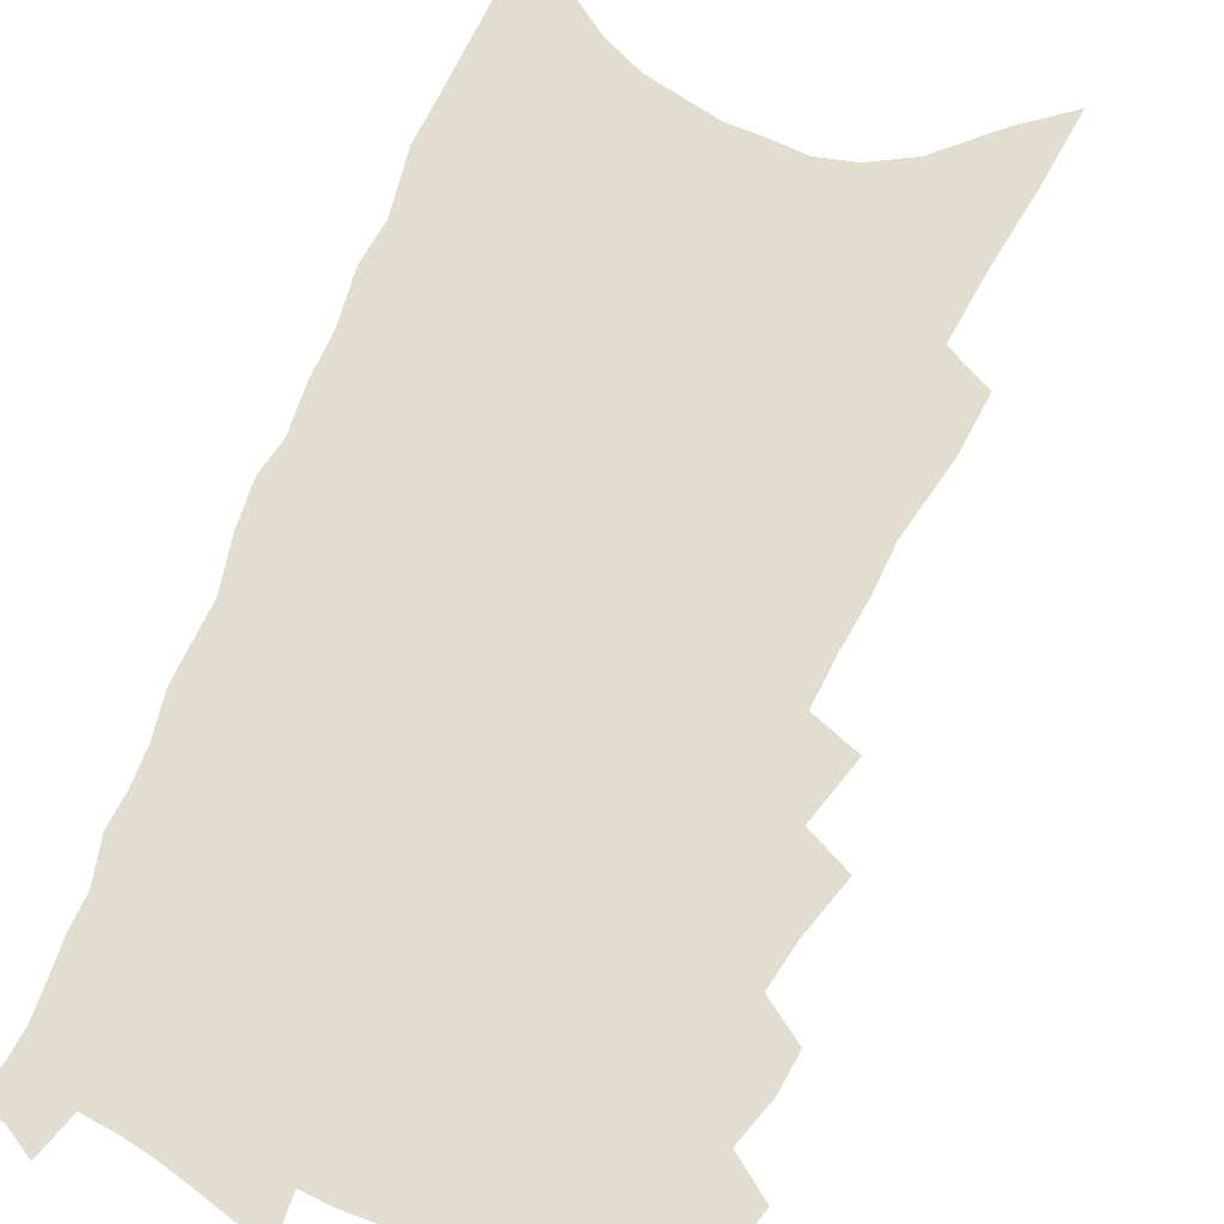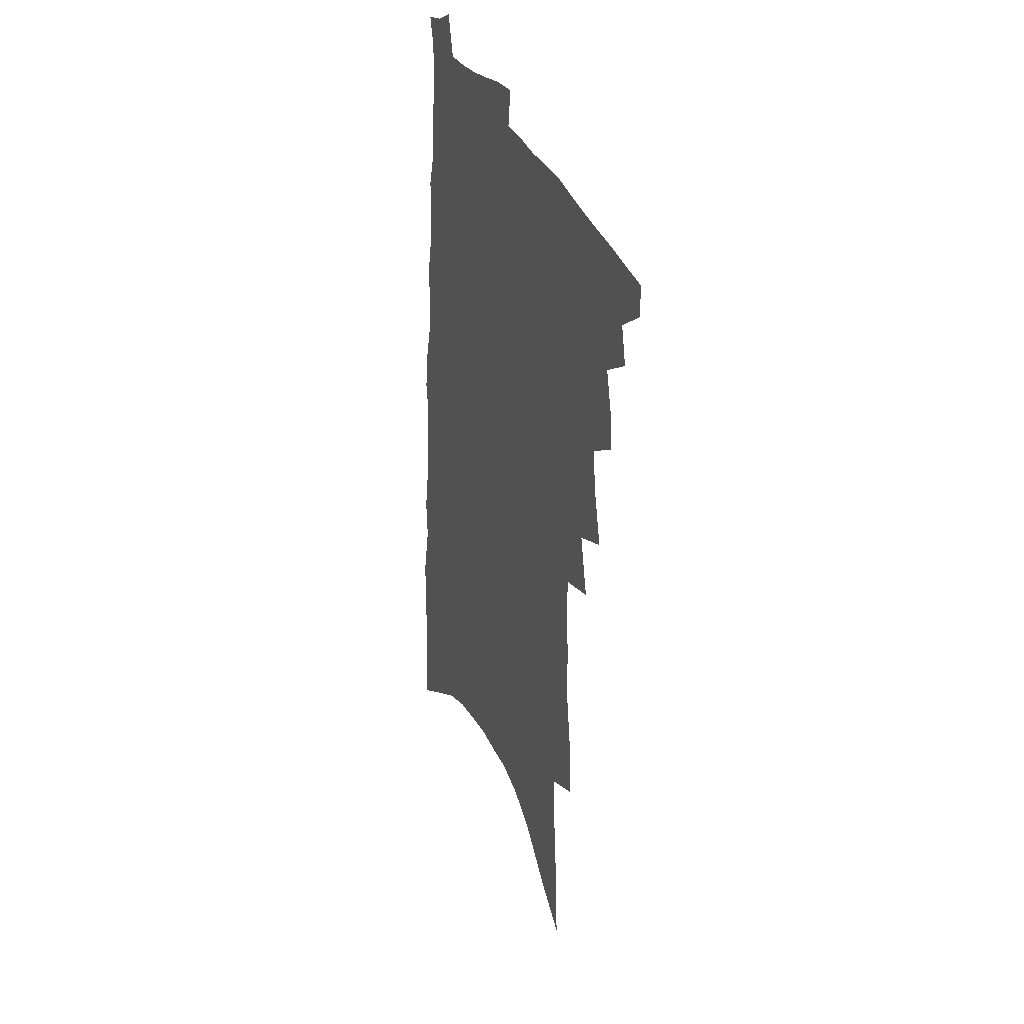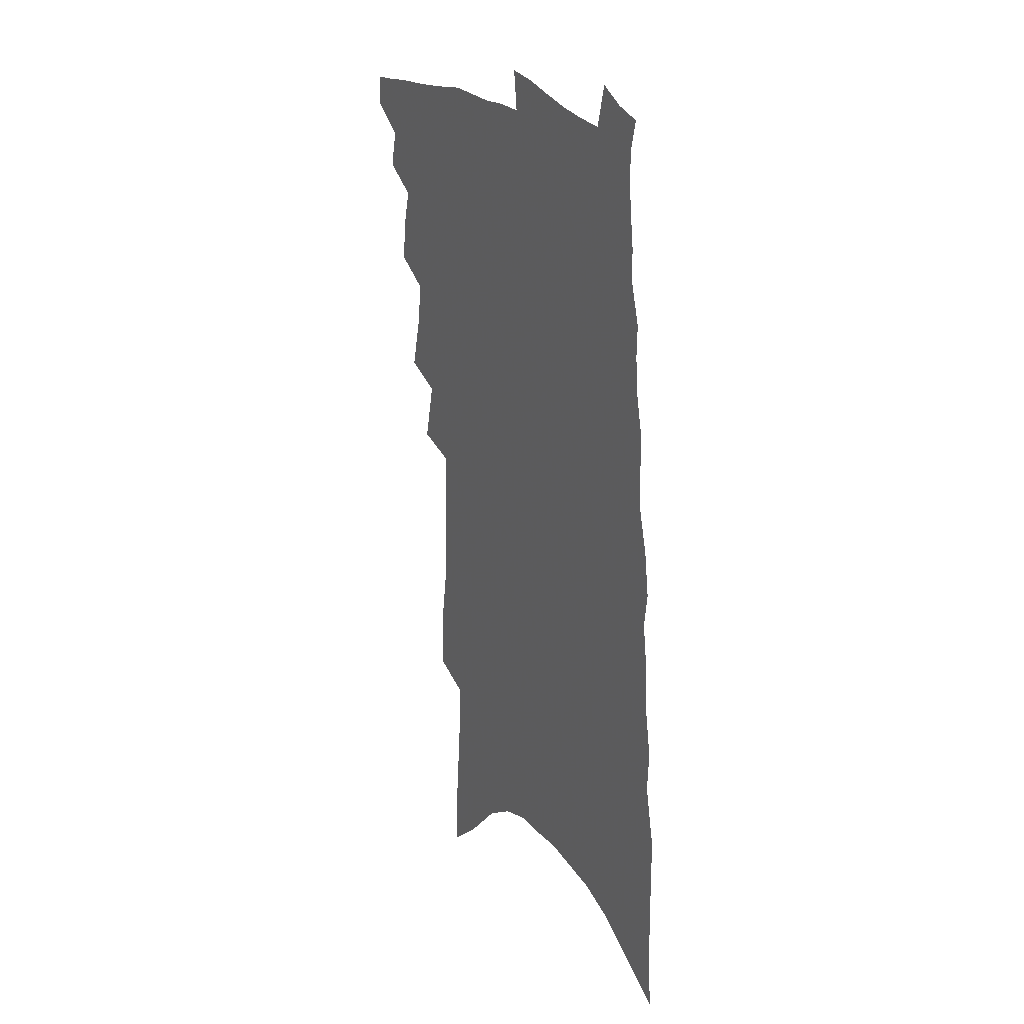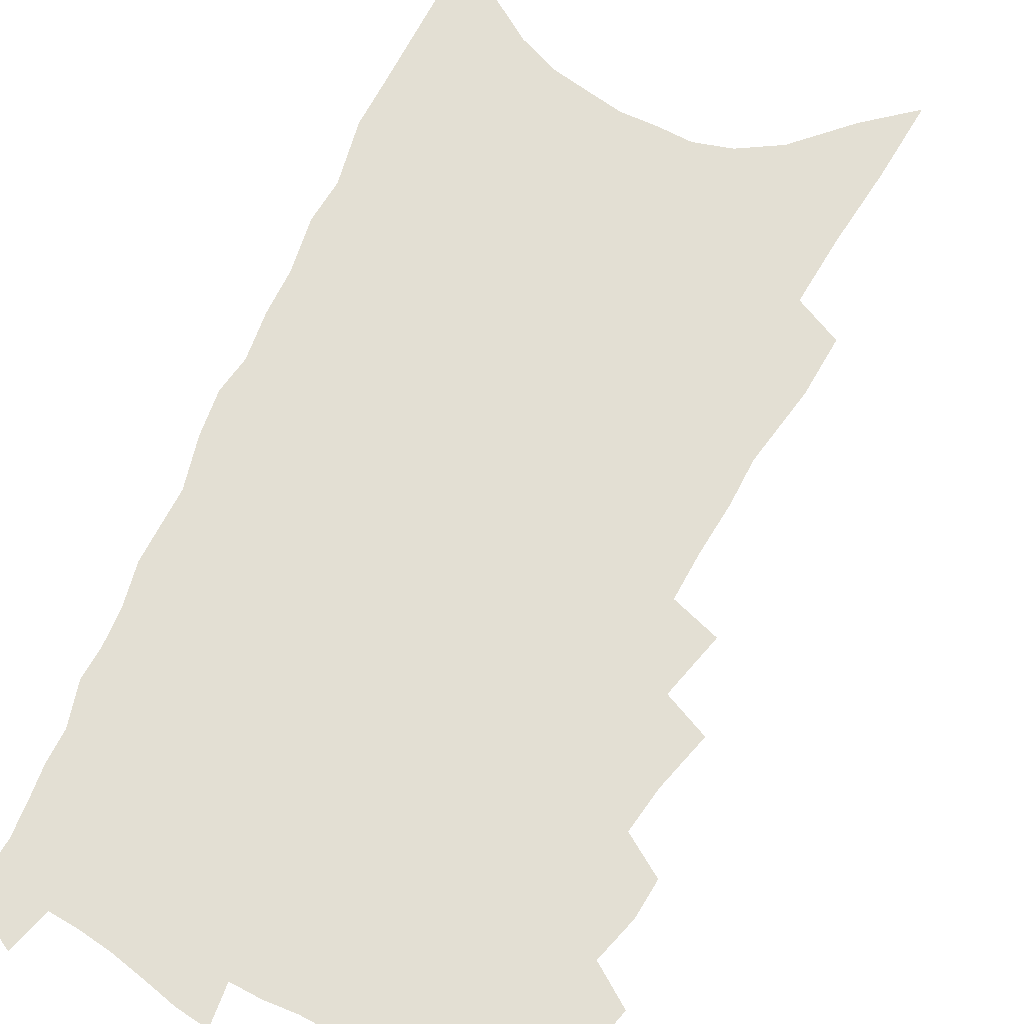
<metadata>
{"format":"obj","ext":"obj","renderer":"f3d","projection":"perspective","resolution":1024,"background":"white","views":[{"elev":68.8,"azim":-154.1,"up":"+Z"},{"elev":33.5,"azim":-112.3,"up":"+Y"},{"elev":25.1,"azim":60.0,"up":"+Y"},{"elev":67.1,"azim":-152.1,"up":"+Z"}]}
</metadata>
<code>
v 500.6 475.3 0
v 500.7 486.8 0
v 510.5 451.7 0
v 513.7 465.7 0
v 513.5 477.1 0
v 512.7 488.3 0
v 519.6 413.2 0
v 520.4 426.8 0
v 524.5 442.7 0
v 525.8 455.5 0
v 526.5 467.4 0
v 525.2 478.6 0
v 523.7 490.1 0
v 526.8 368 0
v 531.8 388.5 0
v 533.8 404.5 0
v 537 420.6 0
v 537.5 433.4 0
v 538.8 446.4 0
v 539.8 458.4 0
v 538.3 468.9 0
v 537.1 479.7 0
v 535.3 491.2 0
v 537.5 338.3 0
v 542.7 361.3 0
v 544.9 378.8 0
v 547 395.3 0
v 548.3 409.7 0
v 548.3 421.8 0
v 548.6 433.9 0
v 550.1 447.3 0
v 550.4 459.1 0
v 549.4 470 0
v 548.2 481.1 0
v 546.5 492.7 0
v 548.5 231.4 0
v 549.2 252.7 0
v 553.4 280.7 0
v 553.2 297.5 0
v 554.4 316.7 0
v 554.6 333.3 0
v 555.9 351.1 0
v 557.2 368 0
v 558.2 383.4 0
v 559.8 399 0
v 559.9 411.4 0
v 560.4 424.1 0
v 561.7 437.5 0
v 561.5 448.7 0
v 561.8 460.1 0
v 560.4 471.3 0
v 559.3 482.4 0
v 557.6 494.4 0
v 559.6 142.4 0
v 561.1 170.5 0
v 563.6 199.7 0
v 564.8 224.1 0
v 565.2 245.5 0
v 566 266.7 0
v 566.9 287 0
v 568.3 307.5 0
v 568 323.4 0
v 569 340.9 0
v 568.7 355.5 0
v 570.3 372.7 0
v 571.2 387.9 0
v 570.7 399.9 0
v 572.2 414.4 0
v 572.9 427.3 0
v 572.9 438.8 0
v 573.3 450.6 0
v 572.4 461.3 0
v 572.2 472 0
v 570.8 483.3 0
v 568.6 496.4 0
v 575.9 156.6 0
v 575.9 180.9 0
v 580.3 215.5 0
v 580.5 237 0
v 580.6 257.4 0
v 579.3 273.2 0
v 580.1 293.2 0
v 581.7 314.8 0
v 582 330.9 0
v 581.6 345.5 0
v 582.2 361.6 0
v 582 375.2 0
v 583.2 391.2 0
v 583.6 404.2 0
v 583.1 415.5 0
v 584.1 429.1 0
v 584.2 440.4 0
v 584 451.3 0
v 583.5 461.9 0
v 583.2 472.6 0
v 581.9 484.1 0
v 580.5 496.4 0
v 593.3 175.2 0
v 594.6 203.5 0
v 593.8 222.9 0
v 593.5 242.9 0
v 593.4 263.3 0
v 593 281.4 0
v 593.2 299.4 0
v 593 315.2 0
v 594 336 0
v 593.3 347.7 0
v 593.7 364.2 0
v 593.7 378.1 0
v 593.9 391.4 0
v 594.5 405.8 0
v 594.3 417.4 0
v 594.6 429.2 0
v 594.8 441 0
v 594.6 451.7 0
v 594.5 462.5 0
v 594 473.3 0
v 593.1 484.8 0
v 592.2 496.3 0
v 607.5 184.3 0
v 607.3 208.2 0
v 606.9 229.6 0
v 606.1 248.2 0
v 605.3 264.7 0
v 604.5 280.7 0
v 605.1 302.4 0
v 605.3 320.7 0
v 605 335.2 0
v 604.8 350.4 0
v 605 366.7 0
v 605 380.4 0
v 604.9 393 0
v 605.1 406.4 0
v 605.4 419.1 0
v 605.4 430.4 0
v 605.5 441.6 0
v 605.4 452.2 0
v 605.4 462.9 0
v 605.4 473.5 0
v 604.8 484.5 0
v 603.3 497.5 0
v 620.5 188.4 0
v 619.8 212.3 0
v 619 231.5 0
v 618.3 250.2 0
v 617.8 270.5 0
v 617.3 288.8 0
v 616.7 301.9 0
v 616.5 323.6 0
v 616.2 336.7 0
v 616 353.1 0
v 615.9 367 0
v 615.8 380.2 0
v 615.8 394.8 0
v 615.7 407.5 0
v 615.8 419.6 0
v 615.9 430.8 0
v 615.8 441.5 0
v 616 452.4 0
v 616.5 463.4 0
v 616.3 473.6 0
v 615.8 484.5 0
v 614.6 497.4 0
v 612.8 512 0
v 633.5 188.4 0
v 632.2 212.3 0
v 631.1 236.1 0
v 630.5 252.1 0
v 629.6 271.7 0
v 629.1 287.3 0
v 628.3 305.6 0
v 627.9 321.7 0
v 627.4 337.7 0
v 626.9 353.9 0
v 626.8 366.3 0
v 626.6 381 0
v 626.4 394.5 0
v 626.2 407.2 0
v 626.1 419.3 0
v 626.3 432.2 0
v 626.4 442.2 0
v 626.5 452.5 0
v 626.7 463.3 0
v 626.8 473.6 0
v 626.6 484.4 0
v 625.9 496.8 0
v 624.3 510.8 0
v 646.3 189.2 0
v 644.5 213.8 0
v 644.2 231.2 0
v 642.9 250.2 0
v 641.5 271 0
v 640.8 287.8 0
v 639.7 306.1 0
v 639 322.7 0
v 638.9 335.9 0
v 638.1 352.2 0
v 637.6 367 0
v 637.4 380.2 0
v 637.1 393.7 0
v 636.8 406.5 0
v 636.3 420 0
v 636.6 431 0
v 636.7 441.6 0
v 636.9 452.4 0
v 637 463.3 0
v 637.2 473.5 0
v 637.4 484 0
v 638.2 494.1 0
v 636.5 508.2 0
v 659.5 187.1 0
v 657.8 209.8 0
v 656.2 231.7 0
v 655.6 247.8 0
v 653.4 269.8 0
v 653.2 284.7 0
v 651.1 305.5 0
v 650.5 320.8 0
v 650.2 335.1 0
v 649.3 350.8 0
v 648.5 365.6 0
v 648.9 377.9 0
v 648.1 391.9 0
v 648.2 403.8 0
v 647 418.3 0
v 647 429.8 0
v 647.4 440.3 0
v 647.2 452 0
v 647.1 462.9 0
v 647.6 473.2 0
v 648 483.6 0
v 648.4 494 0
v 648.3 505.9 0
v 672.8 185 0
v 671.2 206.4 0
v 669.5 227.2 0
v 668.2 245.9 0
v 667 264.2 0
v 665.4 282.9 0
v 663.5 301.7 0
v 662.2 318.3 0
v 662.3 332 0
v 661 348.4 0
v 661.2 361.4 0
v 660.4 375.6 0
v 659 390.7 0
v 659.1 402.6 0
v 657.5 417.2 0
v 657.9 428.3 0
v 657.8 439.8 0
v 658.1 450.6 0
v 657.7 462 0
v 657.8 473 0
v 658.6 483.2 0
v 659.1 493.8 0
v 659.9 504.5 0
v 687.1 179.5 0
v 686.2 199 0
v 684.2 220.1 0
v 681.7 241.4 0
v 680 260.4 0
v 678.9 277.9 0
v 676.9 296.3 0
v 677 310.9 0
v 674.2 329.8 0
v 674.4 343.5 0
v 672.8 359 0
v 672.7 372.3 0
v 670.9 387.5 0
v 670.9 400 0
v 670 413.3 0
v 669.4 425.9 0
v 668.6 438.2 0
v 669.3 449.1 0
v 668 461.8 0
v 668.5 472.1 0
v 668.9 482.6 0
v 670 493.1 0
v 671 504 0
v 674.9 519.4 0
v 704.1 168.9 0
v 702.4 189.8 0
v 701 209.7 0
v 699.5 229.4 0
v 695.8 251.7 0
v 694.7 269.4 0
v 692.6 288 0
v 690.6 305.6 0
v 689.9 321.3 0
v 689.5 336.2 0
v 689.4 350.5 0
v 686.5 367.1 0
v 685.5 381.3 0
v 685.8 394 0
v 683.8 408.4 0
v 683.8 420.8 0
v 680.9 435.1 0
v 682.1 446.1 0
v 679.5 459.7 0
v 679.1 470.9 0
v 680 481.3 0
v 680.8 492 0
v 681.5 502.6 0
v 684.9 514.3 0
v 721.8 157.5 0
v 720 178.6 0
v 719.8 196.9 0
v 719.6 214.9 0
v 719.5 232.7 0
v 714.7 255.5 0
v 715.7 271 0
v 712.2 290.7 0
v 711.7 306.7 0
v 709.3 324.1 0
v 711.1 337.1 0
v 708.8 353.5 0
v 704.1 371.7 0
v 704 385.1 0
v 703.8 398.5 0
v 700.5 413.8 0
v 699.4 427.2 0
v 699.7 439.1 0
v 695.3 454.4 0
v 695.1 466.2 0
v 693.5 478.4 0
v 692.3 490.7 0
v 692.7 501.3 0
v 695.2 511.5 0
f 4 5 1
f 1 5 2
f 5 6 2
f 9 10 3
f 3 10 4
f 10 11 4
f 4 11 5
f 11 12 5
f 5 12 6
f 12 13 6
f 16 17 7
f 7 17 8
f 17 18 8
f 8 18 9
f 18 19 9
f 9 19 10
f 19 20 10
f 10 20 11
f 20 21 11
f 11 21 12
f 21 22 12
f 12 22 13
f 22 23 13
f 25 26 14
f 14 26 15
f 26 27 15
f 15 27 16
f 27 28 16
f 16 28 17
f 28 29 17
f 17 29 18
f 29 30 18
f 18 30 19
f 30 31 19
f 19 31 20
f 31 32 20
f 20 32 21
f 32 33 21
f 21 33 22
f 33 34 22
f 22 34 23
f 34 35 23
f 41 42 24
f 24 42 25
f 42 43 25
f 25 43 26
f 43 44 26
f 26 44 27
f 44 45 27
f 27 45 28
f 45 46 28
f 28 46 29
f 46 47 29
f 29 47 30
f 47 48 30
f 30 48 31
f 48 49 31
f 31 49 32
f 49 50 32
f 32 50 33
f 50 51 33
f 33 51 34
f 51 52 34
f 34 52 35
f 52 53 35
f 57 58 36
f 36 58 37
f 58 59 37
f 37 59 38
f 59 60 38
f 38 60 39
f 60 61 39
f 39 61 40
f 61 62 40
f 40 62 41
f 62 63 41
f 41 63 42
f 63 64 42
f 42 64 43
f 64 65 43
f 43 65 44
f 65 66 44
f 44 66 45
f 66 67 45
f 45 67 46
f 67 68 46
f 46 68 47
f 68 69 47
f 47 69 48
f 69 70 48
f 48 70 49
f 70 71 49
f 49 71 50
f 71 72 50
f 50 72 51
f 72 73 51
f 51 73 52
f 73 74 52
f 52 74 53
f 74 75 53
f 54 76 55
f 76 77 55
f 55 77 56
f 77 78 56
f 56 78 57
f 78 79 57
f 57 79 58
f 79 80 58
f 58 80 59
f 80 81 59
f 59 81 60
f 81 82 60
f 60 82 61
f 82 83 61
f 61 83 62
f 83 84 62
f 62 84 63
f 84 85 63
f 63 85 64
f 85 86 64
f 64 86 65
f 86 87 65
f 65 87 66
f 87 88 66
f 66 88 67
f 88 89 67
f 67 89 68
f 89 90 68
f 68 90 69
f 90 91 69
f 69 91 70
f 91 92 70
f 70 92 71
f 92 93 71
f 71 93 72
f 93 94 72
f 72 94 73
f 94 95 73
f 73 95 74
f 95 96 74
f 74 96 75
f 96 97 75
f 76 98 77
f 98 99 77
f 77 99 78
f 99 100 78
f 78 100 79
f 100 101 79
f 79 101 80
f 101 102 80
f 80 102 81
f 102 103 81
f 81 103 82
f 103 104 82
f 82 104 83
f 104 105 83
f 83 105 84
f 105 106 84
f 84 106 85
f 106 107 85
f 85 107 86
f 107 108 86
f 86 108 87
f 108 109 87
f 87 109 88
f 109 110 88
f 88 110 89
f 110 111 89
f 89 111 90
f 111 112 90
f 90 112 91
f 112 113 91
f 91 113 92
f 113 114 92
f 92 114 93
f 114 115 93
f 93 115 94
f 115 116 94
f 94 116 95
f 116 117 95
f 95 117 96
f 117 118 96
f 96 118 97
f 118 119 97
f 98 120 99
f 120 121 99
f 99 121 100
f 121 122 100
f 100 122 101
f 122 123 101
f 101 123 102
f 123 124 102
f 102 124 103
f 124 125 103
f 103 125 104
f 125 126 104
f 104 126 105
f 126 127 105
f 105 127 106
f 127 128 106
f 106 128 107
f 128 129 107
f 107 129 108
f 129 130 108
f 108 130 109
f 130 131 109
f 109 131 110
f 131 132 110
f 110 132 111
f 132 133 111
f 111 133 112
f 133 134 112
f 112 134 113
f 134 135 113
f 113 135 114
f 135 136 114
f 114 136 115
f 136 137 115
f 115 137 116
f 137 138 116
f 116 138 117
f 138 139 117
f 117 139 118
f 139 140 118
f 118 140 119
f 140 141 119
f 120 142 121
f 142 143 121
f 121 143 122
f 143 144 122
f 122 144 123
f 144 145 123
f 123 145 124
f 145 146 124
f 124 146 125
f 146 147 125
f 125 147 126
f 147 148 126
f 126 148 127
f 148 149 127
f 127 149 128
f 149 150 128
f 128 150 129
f 150 151 129
f 129 151 130
f 151 152 130
f 130 152 131
f 152 153 131
f 131 153 132
f 153 154 132
f 132 154 133
f 154 155 133
f 133 155 134
f 155 156 134
f 134 156 135
f 156 157 135
f 135 157 136
f 157 158 136
f 136 158 137
f 158 159 137
f 137 159 138
f 159 160 138
f 138 160 139
f 160 161 139
f 139 161 140
f 161 162 140
f 140 162 141
f 162 163 141
f 142 165 143
f 165 166 143
f 143 166 144
f 166 167 144
f 144 167 145
f 167 168 145
f 145 168 146
f 168 169 146
f 146 169 147
f 169 170 147
f 147 170 148
f 170 171 148
f 148 171 149
f 171 172 149
f 149 172 150
f 172 173 150
f 150 173 151
f 173 174 151
f 151 174 152
f 174 175 152
f 152 175 153
f 175 176 153
f 153 176 154
f 176 177 154
f 154 177 155
f 177 178 155
f 155 178 156
f 178 179 156
f 156 179 157
f 179 180 157
f 157 180 158
f 180 181 158
f 158 181 159
f 181 182 159
f 159 182 160
f 182 183 160
f 160 183 161
f 183 184 161
f 161 184 162
f 184 185 162
f 162 185 163
f 185 186 163
f 163 186 164
f 186 187 164
f 165 188 166
f 188 189 166
f 166 189 167
f 189 190 167
f 167 190 168
f 190 191 168
f 168 191 169
f 191 192 169
f 169 192 170
f 192 193 170
f 170 193 171
f 193 194 171
f 171 194 172
f 194 195 172
f 172 195 173
f 195 196 173
f 173 196 174
f 196 197 174
f 174 197 175
f 197 198 175
f 175 198 176
f 198 199 176
f 176 199 177
f 199 200 177
f 177 200 178
f 200 201 178
f 178 201 179
f 201 202 179
f 179 202 180
f 202 203 180
f 180 203 181
f 203 204 181
f 181 204 182
f 204 205 182
f 182 205 183
f 205 206 183
f 183 206 184
f 206 207 184
f 184 207 185
f 207 208 185
f 185 208 186
f 208 209 186
f 186 209 187
f 209 210 187
f 188 211 189
f 211 212 189
f 189 212 190
f 212 213 190
f 190 213 191
f 213 214 191
f 191 214 192
f 214 215 192
f 192 215 193
f 215 216 193
f 193 216 194
f 216 217 194
f 194 217 195
f 217 218 195
f 195 218 196
f 218 219 196
f 196 219 197
f 219 220 197
f 197 220 198
f 220 221 198
f 198 221 199
f 221 222 199
f 199 222 200
f 222 223 200
f 200 223 201
f 223 224 201
f 201 224 202
f 224 225 202
f 202 225 203
f 225 226 203
f 203 226 204
f 226 227 204
f 204 227 205
f 227 228 205
f 205 228 206
f 228 229 206
f 206 229 207
f 229 230 207
f 207 230 208
f 230 231 208
f 208 231 209
f 231 232 209
f 209 232 210
f 232 233 210
f 211 234 212
f 234 235 212
f 212 235 213
f 235 236 213
f 213 236 214
f 236 237 214
f 214 237 215
f 237 238 215
f 215 238 216
f 238 239 216
f 216 239 217
f 239 240 217
f 217 240 218
f 240 241 218
f 218 241 219
f 241 242 219
f 219 242 220
f 242 243 220
f 220 243 221
f 243 244 221
f 221 244 222
f 244 245 222
f 222 245 223
f 245 246 223
f 223 246 224
f 246 247 224
f 224 247 225
f 247 248 225
f 225 248 226
f 248 249 226
f 226 249 227
f 249 250 227
f 227 250 228
f 250 251 228
f 228 251 229
f 251 252 229
f 229 252 230
f 252 253 230
f 230 253 231
f 253 254 231
f 231 254 232
f 254 255 232
f 232 255 233
f 255 256 233
f 234 257 235
f 257 258 235
f 235 258 236
f 258 259 236
f 236 259 237
f 259 260 237
f 237 260 238
f 260 261 238
f 238 261 239
f 261 262 239
f 239 262 240
f 262 263 240
f 240 263 241
f 263 264 241
f 241 264 242
f 264 265 242
f 242 265 243
f 265 266 243
f 243 266 244
f 266 267 244
f 244 267 245
f 267 268 245
f 245 268 246
f 268 269 246
f 246 269 247
f 269 270 247
f 247 270 248
f 270 271 248
f 248 271 249
f 271 272 249
f 249 272 250
f 272 273 250
f 250 273 251
f 273 274 251
f 251 274 252
f 274 275 252
f 252 275 253
f 275 276 253
f 253 276 254
f 276 277 254
f 254 277 255
f 277 278 255
f 255 278 256
f 278 279 256
f 257 281 258
f 281 282 258
f 258 282 259
f 282 283 259
f 259 283 260
f 283 284 260
f 260 284 261
f 284 285 261
f 261 285 262
f 285 286 262
f 262 286 263
f 286 287 263
f 263 287 264
f 287 288 264
f 264 288 265
f 288 289 265
f 265 289 266
f 289 290 266
f 266 290 267
f 290 291 267
f 267 291 268
f 291 292 268
f 268 292 269
f 292 293 269
f 269 293 270
f 293 294 270
f 270 294 271
f 294 295 271
f 271 295 272
f 295 296 272
f 272 296 273
f 296 297 273
f 273 297 274
f 297 298 274
f 274 298 275
f 298 299 275
f 275 299 276
f 299 300 276
f 276 300 277
f 300 301 277
f 277 301 278
f 301 302 278
f 278 302 279
f 302 303 279
f 279 303 280
f 303 304 280
f 281 305 282
f 305 306 282
f 282 306 283
f 306 307 283
f 283 307 284
f 307 308 284
f 284 308 285
f 308 309 285
f 285 309 286
f 309 310 286
f 286 310 287
f 310 311 287
f 287 311 288
f 311 312 288
f 288 312 289
f 312 313 289
f 289 313 290
f 313 314 290
f 290 314 291
f 314 315 291
f 291 315 292
f 315 316 292
f 292 316 293
f 316 317 293
f 293 317 294
f 317 318 294
f 294 318 295
f 318 319 295
f 295 319 296
f 319 320 296
f 296 320 297
f 320 321 297
f 297 321 298
f 321 322 298
f 298 322 299
f 322 323 299
f 299 323 300
f 323 324 300
f 300 324 301
f 324 325 301
f 301 325 302
f 325 326 302
f 302 326 303
f 326 327 303
f 303 327 304
f 327 328 304

</code>
